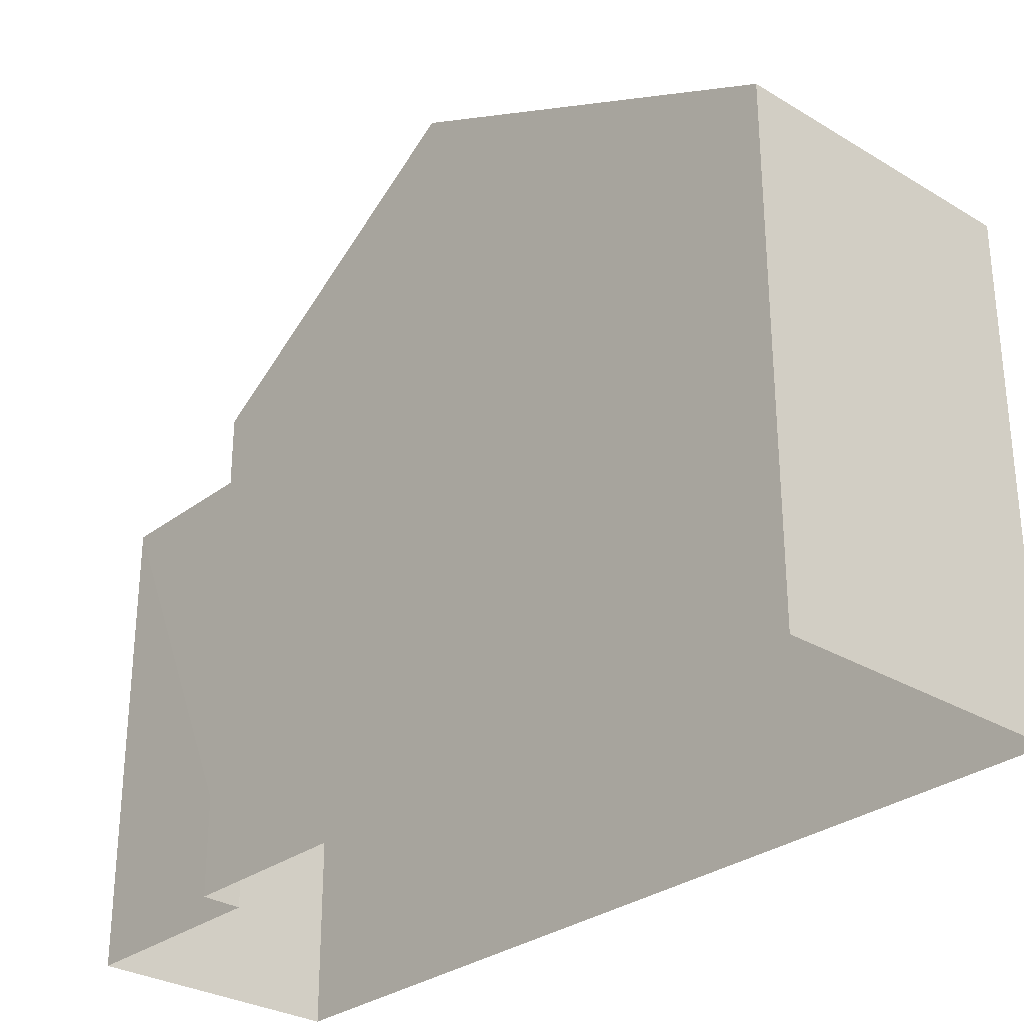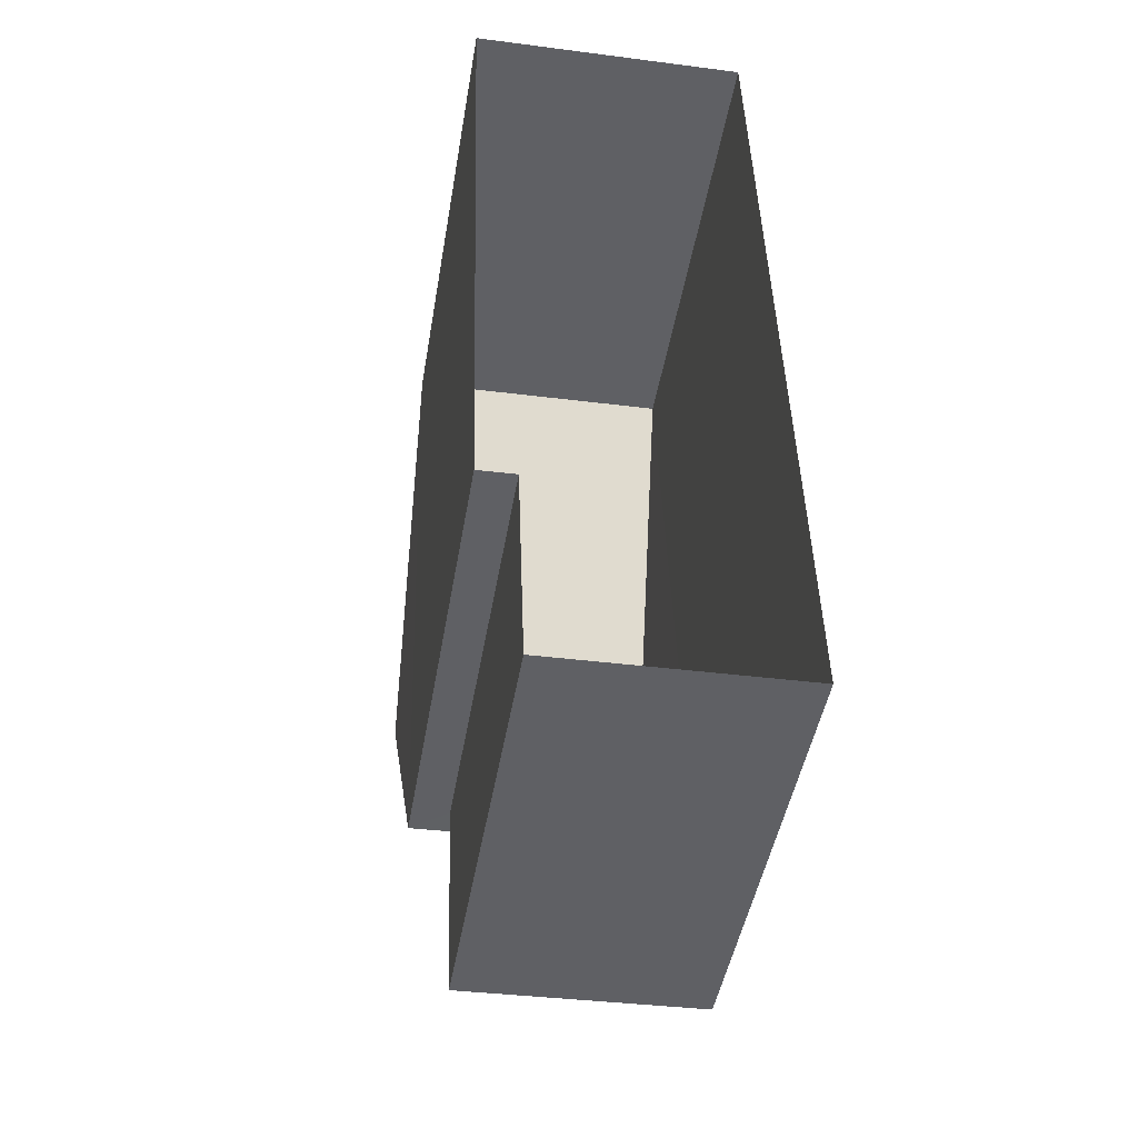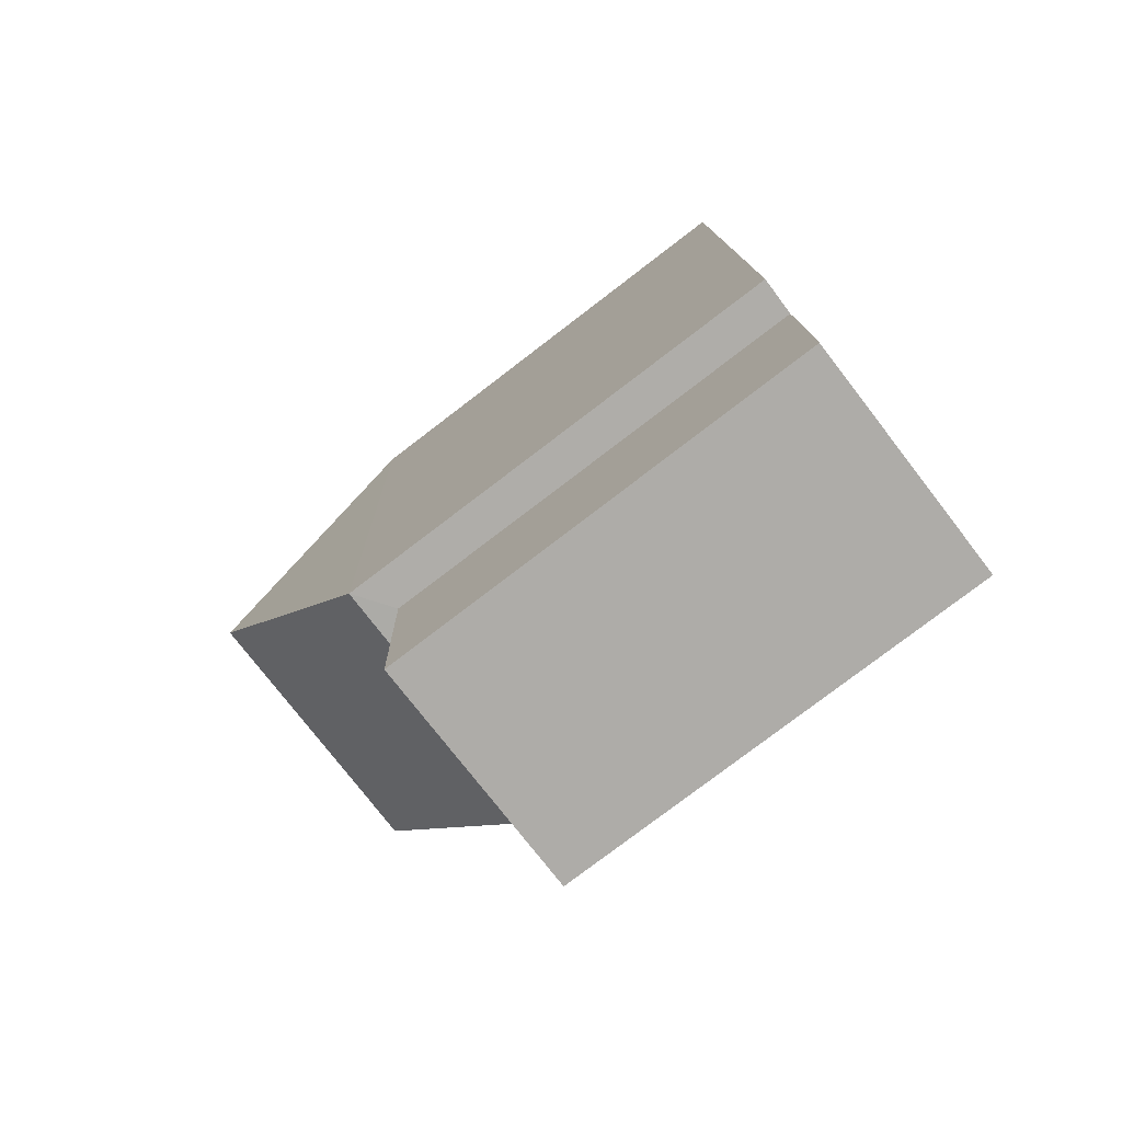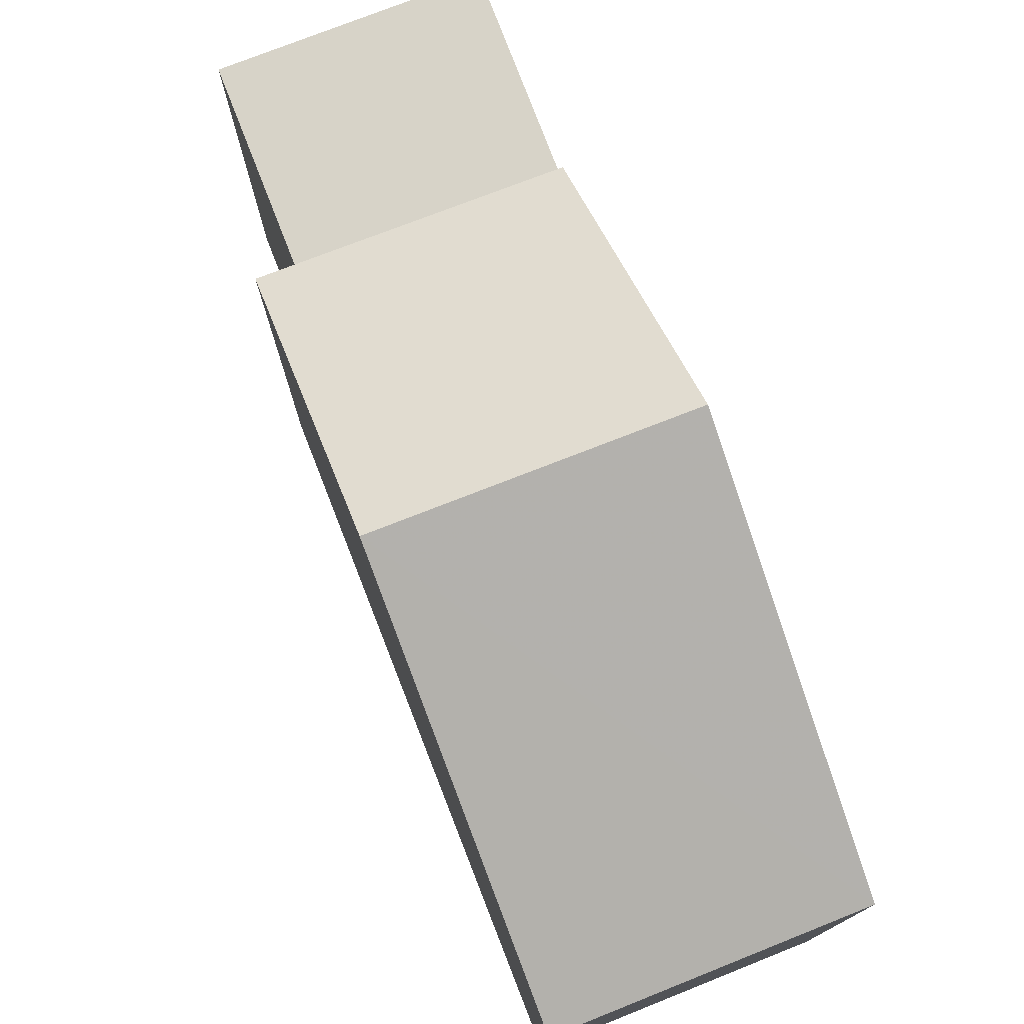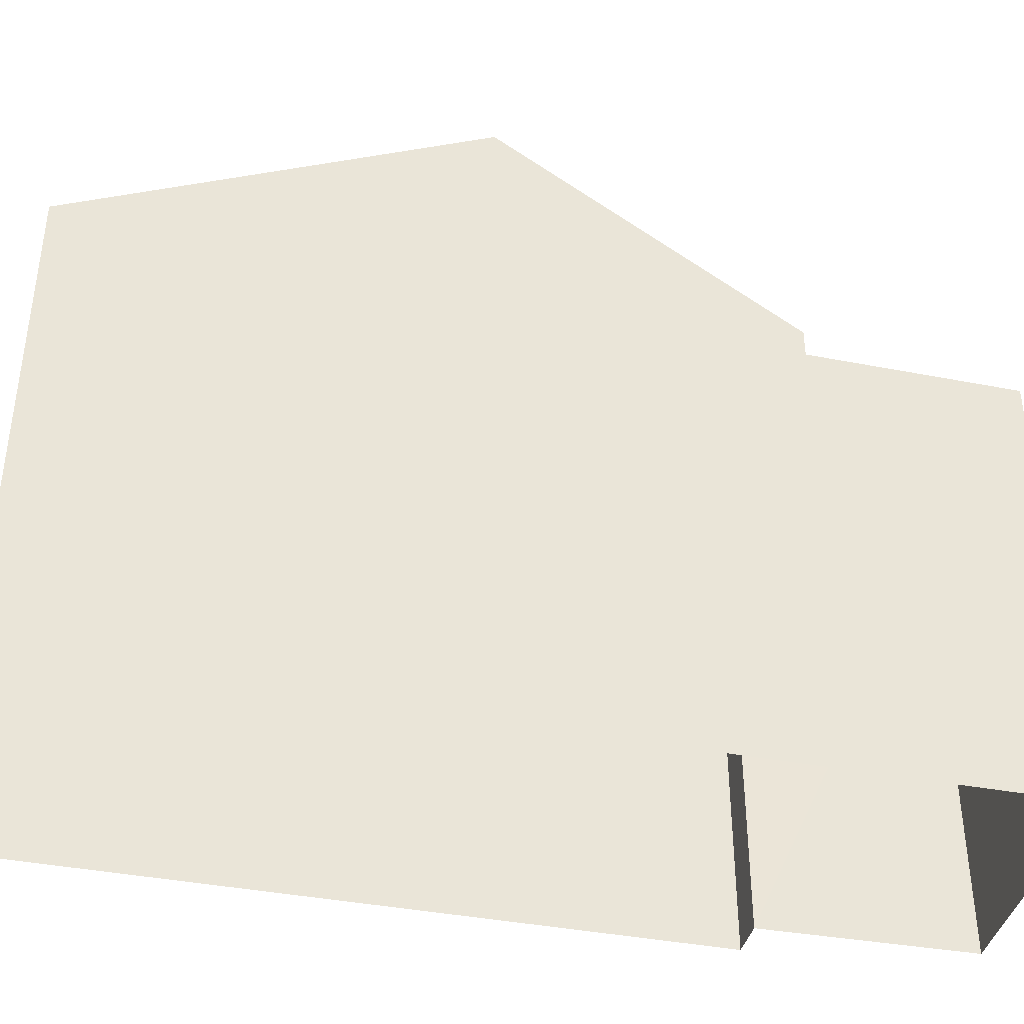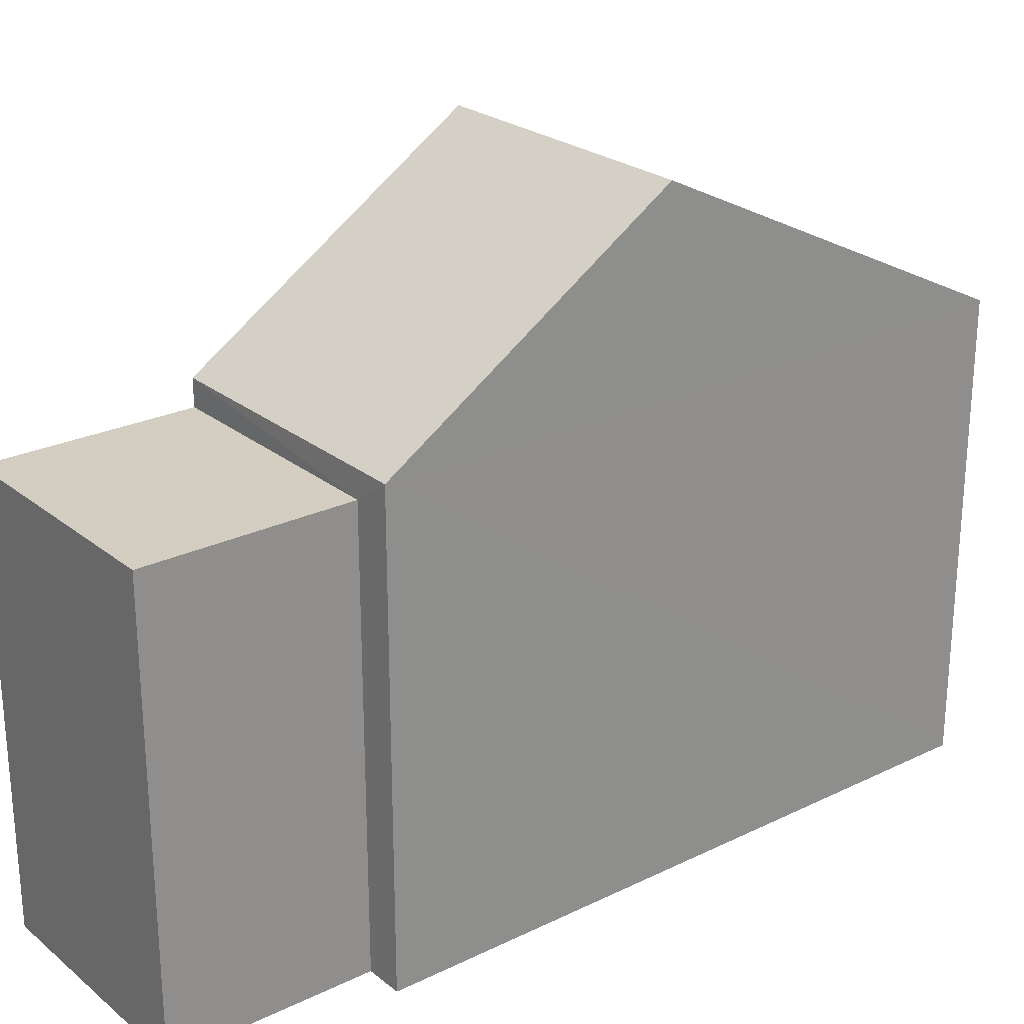
<metadata>
{"format":"obj","ext":"obj","renderer":"f3d","projection":"perspective","resolution":1024,"background":"white","views":[{"elev":-29.3,"azim":136.4,"up":"+Z"},{"elev":-45.7,"azim":170.5,"up":"+Y"},{"elev":-78.2,"azim":127.4,"up":"+Y"},{"elev":76.7,"azim":156.9,"up":"+Z"},{"elev":-40.1,"azim":-105.0,"up":"+Z"},{"elev":24.8,"azim":50.2,"up":"+Z"}]}
</metadata>
<code>
v -3.726e+05 -1.055e+05 23.24
v -3.726e+05 -1.056e+05 23.25
v -3.726e+05 -1.055e+05 23.24
v -3.726e+05 -1.056e+05 23.25
v -3.726e+05 -1.056e+05 23.25
v -3.726e+05 -1.056e+05 23.25
v -3.726e+05 -1.055e+05 32.6
v -3.726e+05 -1.055e+05 29.93
v -3.726e+05 -1.055e+05 32.6
v -3.726e+05 -1.055e+05 29.93
v -3.726e+05 -1.056e+05 29.55
v -3.726e+05 -1.056e+05 29.55
v -3.726e+05 -1.056e+05 29.55
v -3.726e+05 -1.056e+05 29.55
v -3.726e+05 -1.056e+05 29.93
v -3.726e+05 -1.056e+05 29.93
f 1 2 3
f 3 2 4
f 1 5 2
f 4 2 6
f 7 8 9
f 7 10 8
f 11 12 13
f 14 11 13
f 15 16 7
f 9 15 7
f 2 5 14
f 5 16 14
f 14 15 11
f 14 16 15
f 10 1 3
f 8 10 3
f 2 13 6
f 2 14 13
f 9 8 11
f 8 3 11
f 15 9 11
f 11 4 12
f 11 3 4
f 13 4 6
f 13 12 4
f 5 1 16
f 16 10 7
f 16 1 10

</code>
